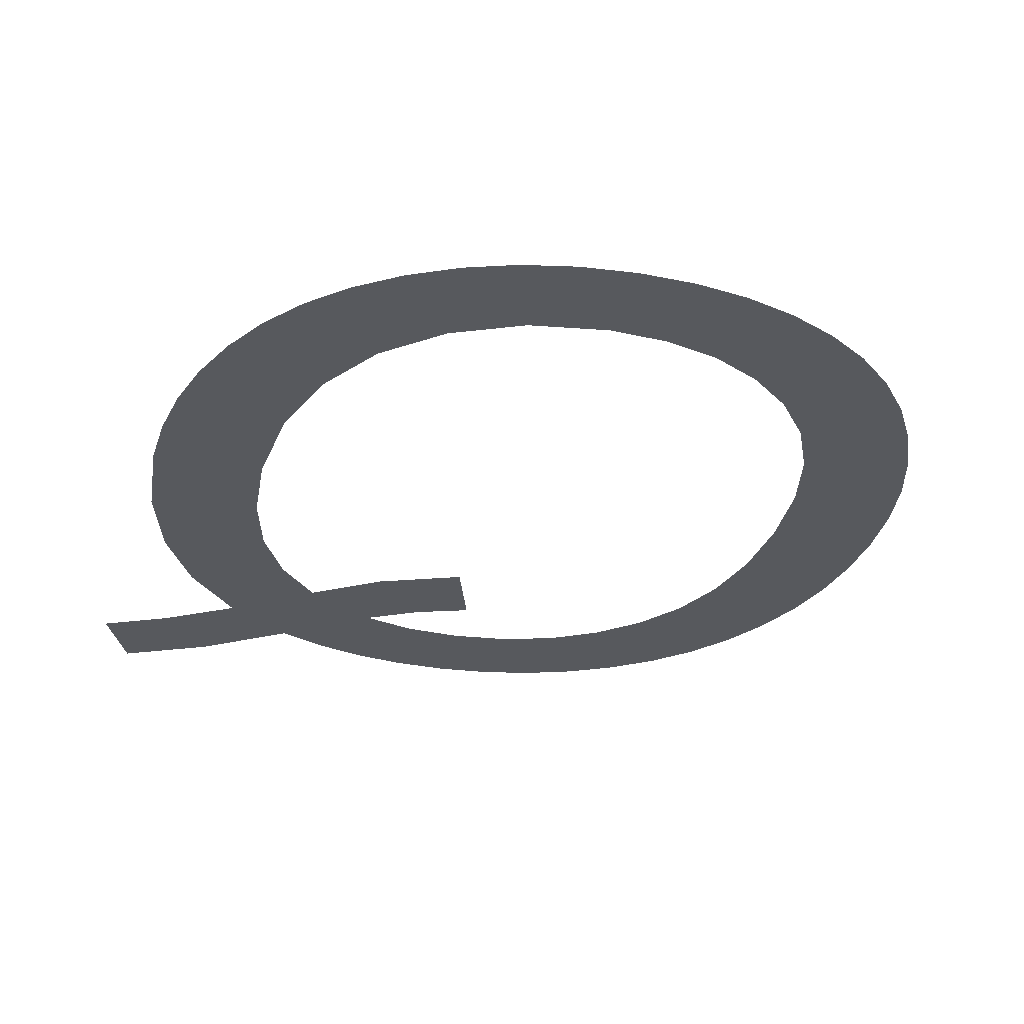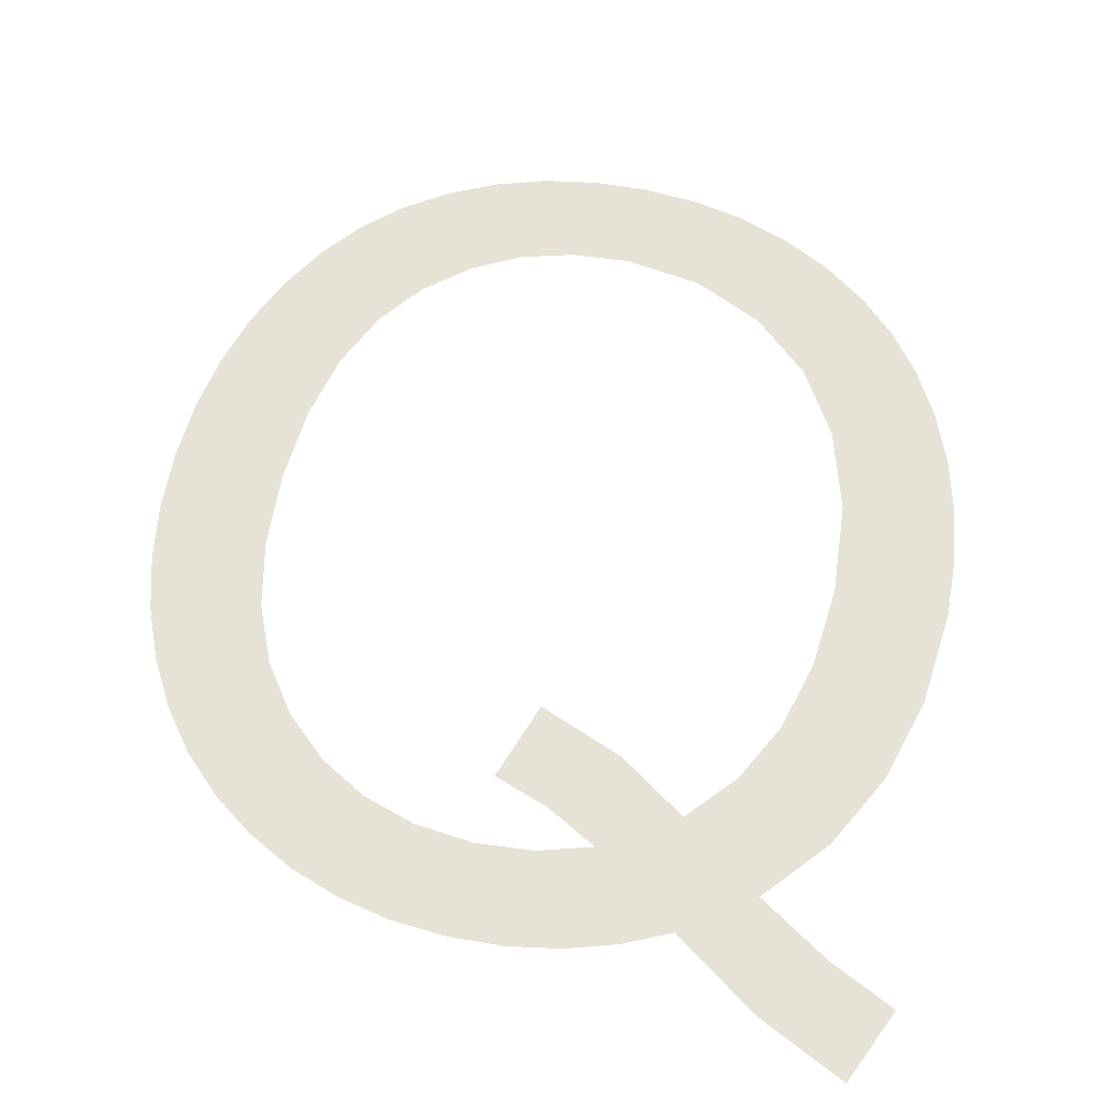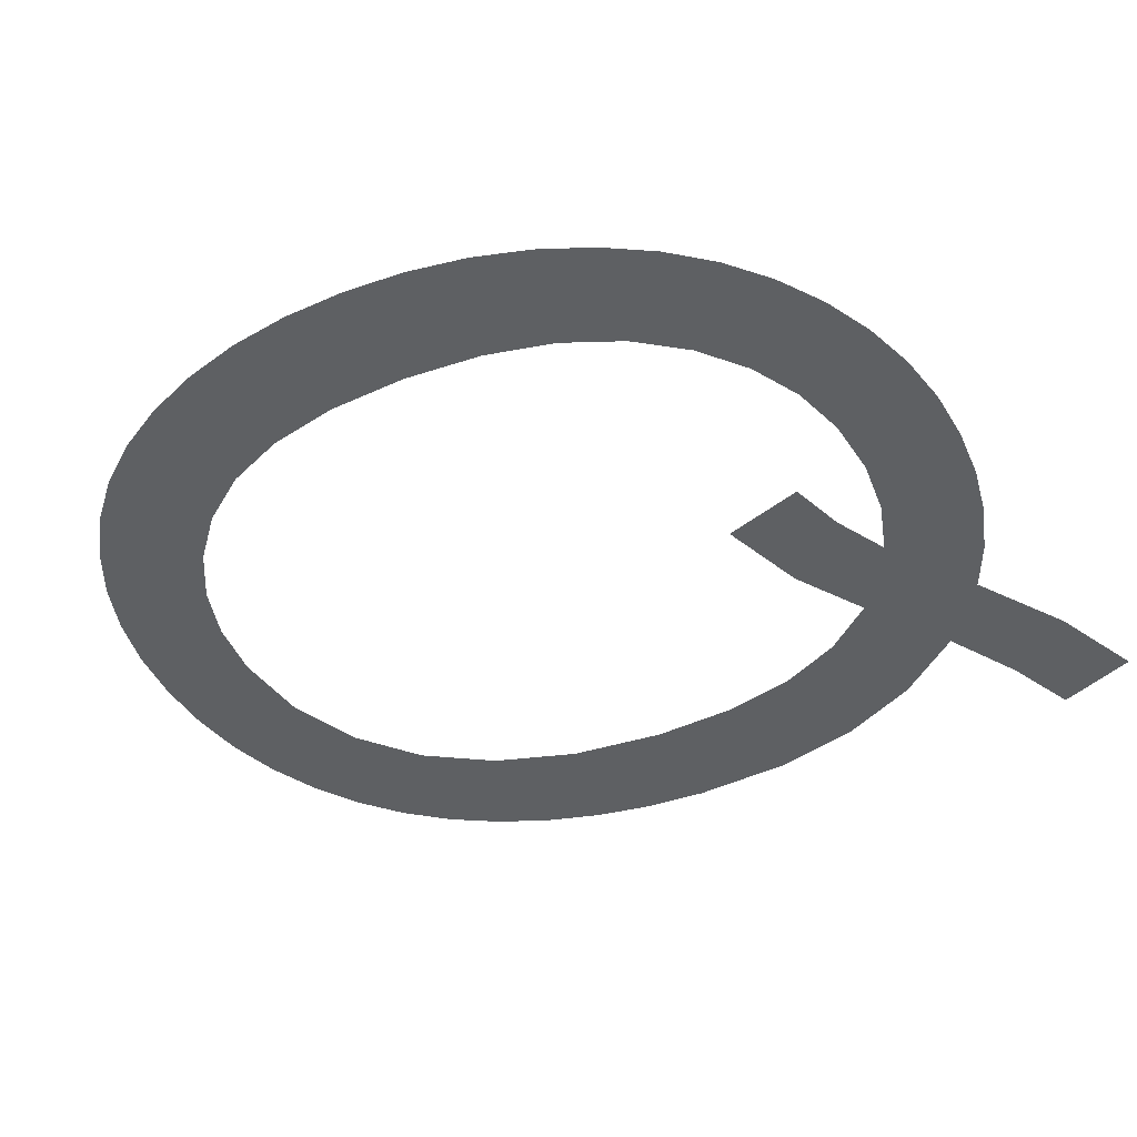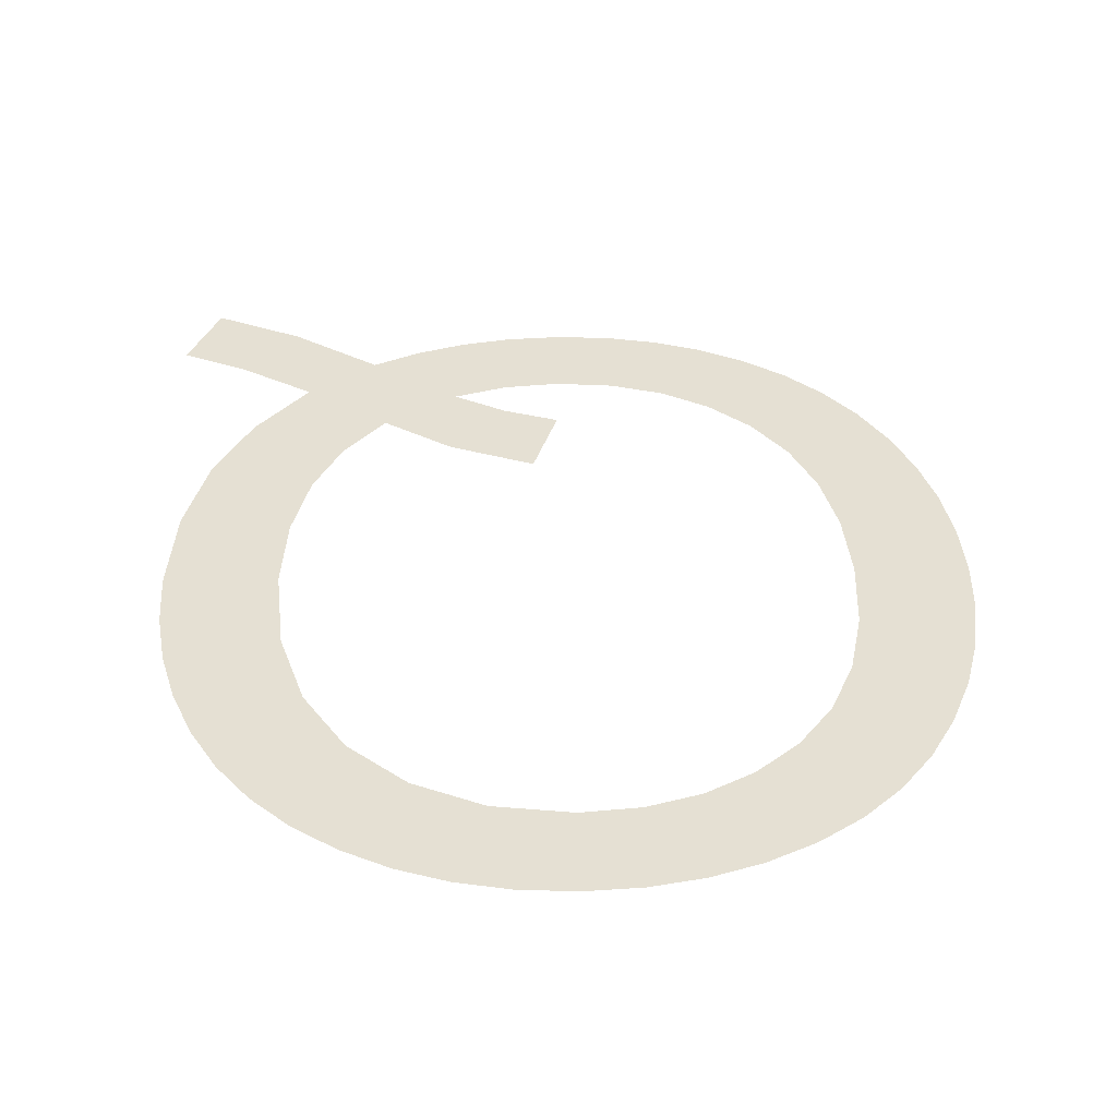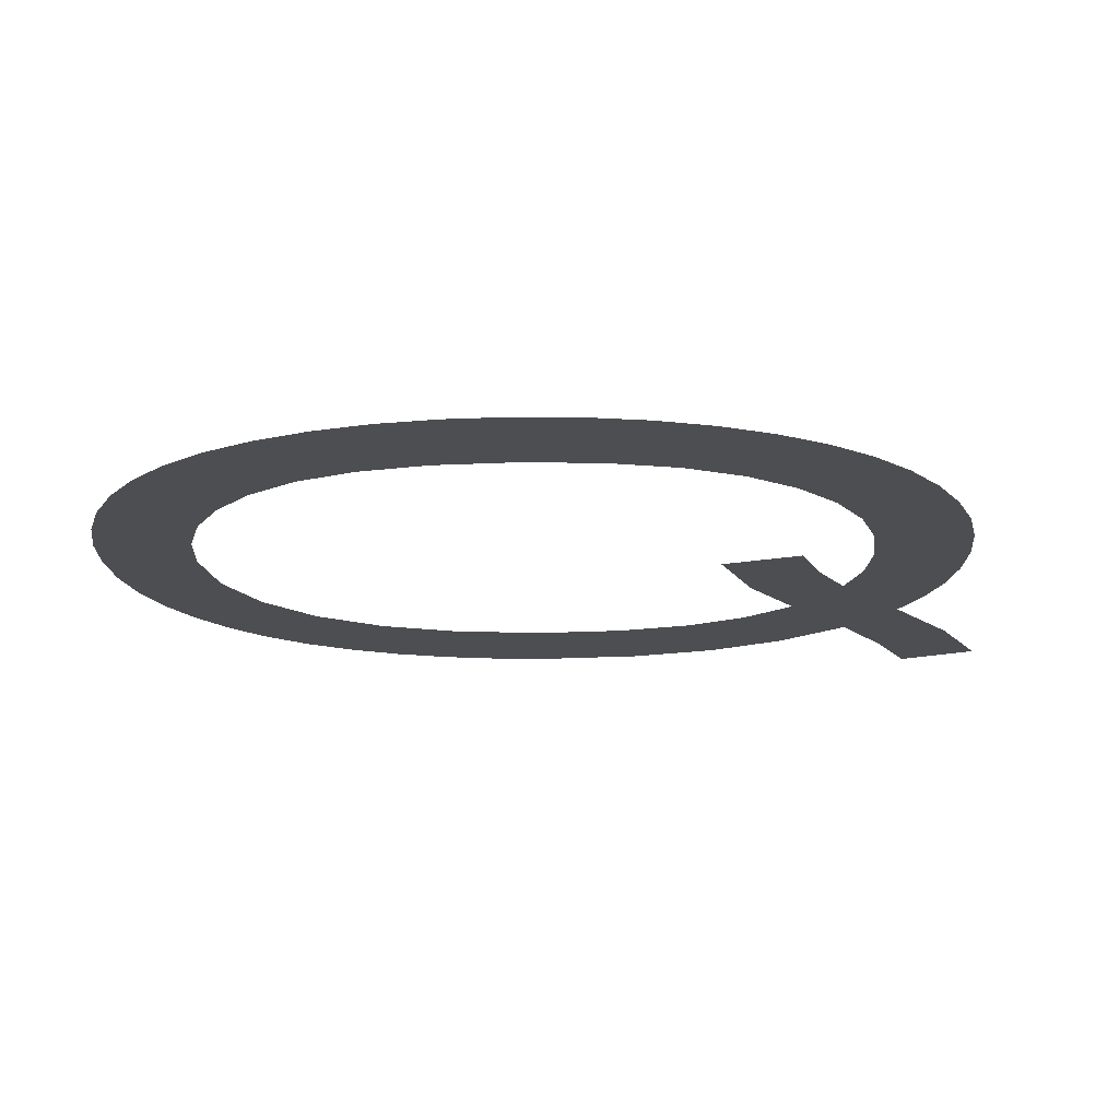
<metadata>
{"format":"obj","ext":"obj","renderer":"f3d","projection":"perspective","resolution":1024,"background":"white","views":[{"elev":-29.5,"azim":166.1,"up":"+Y"},{"elev":63.2,"azim":13.2,"up":"+Y"},{"elev":-42.4,"azim":-64.5,"up":"+Y"},{"elev":38.1,"azim":178.5,"up":"+Y"},{"elev":-17.0,"azim":-87.9,"up":"+Y"}]}
</metadata>
<code>
o Q_1_1/Q_1/mesh116/mesh116-geometry#mesh116-geometry
v -0.5219 -0.1202 0.07539
v -0.5213 -0.1202 0.07751
v -0.5225 -0.1202 0.07711
v -0.52 -0.1202 0.0761
v -0.5201 -0.1202 0.07812
v -0.5192 -0.1202 0.07999
v -0.5203 -0.1202 0.08034
v -0.5185 -0.1202 0.07709
v -0.5213 -0.1202 0.07848
v -0.5182 -0.1202 0.07951
v -0.5214 -0.1202 0.08054
v -0.5176 -0.1202 0.07603
v -0.5225 -0.1202 0.0786
v -0.5163 -0.1202 0.0808
v -0.5226 -0.1202 0.08061
v -0.5167 -0.1202 0.0784
v -0.5237 -0.1202 0.08054
v -0.517 -0.1202 0.07472
v -0.5151 -0.1202 0.07938
v -0.5238 -0.1202 0.07848
v -0.5166 -0.1202 0.07318
v -0.5144 -0.1202 0.08169
v -0.5249 -0.1202 0.08032
v -0.5155 -0.1202 0.07699
v -0.5137 -0.1202 0.08005
v -0.5249 -0.1202 0.07813
v -0.5164 -0.1202 0.0714
v -0.5259 -0.1202 0.07996
v -0.5163 -0.1202 0.06478
v -0.526 -0.1202 0.07755
v -0.5166 -0.1202 0.06938
v -0.5156 -0.1202 0.06566
v -0.5269 -0.1202 0.07674
v -0.5171 -0.1202 0.06402
v -0.5151 -0.1202 0.06665
v -0.5269 -0.1202 0.07945
v -0.5172 -0.1202 0.06763
v -0.5147 -0.1202 0.07535
v -0.5276 -0.1202 0.07571
v -0.5181 -0.1202 0.06338
v -0.5146 -0.1202 0.06774
v -0.5279 -0.1202 0.07881
v -0.5181 -0.1202 0.0662
v -0.5142 -0.1202 0.07349
v -0.5282 -0.1202 0.07448
v -0.5191 -0.1202 0.06286
v -0.5143 -0.1202 0.06889
v -0.5285 -0.1202 0.07305
v -0.5193 -0.1202 0.06512
v -0.5141 -0.1202 0.07011
v -0.5287 -0.1202 0.07805
v -0.5202 -0.1202 0.0625
v -0.514 -0.1202 0.0714
v -0.5286 -0.1202 0.07141
v -0.5208 -0.1202 0.06445
v -0.5287 -0.1202 0.06472
v -0.5213 -0.1202 0.06228
v -0.5294 -0.1202 0.06561
v -0.5285 -0.1202 0.06974
v -0.5225 -0.1202 0.06423
v -0.5294 -0.1202 0.07717
v -0.5279 -0.1202 0.06396
v -0.5225 -0.1202 0.0622
v -0.53 -0.1202 0.06662
v -0.5282 -0.1202 0.06828
v -0.5237 -0.1202 0.06227
v -0.53 -0.1202 0.07617
v -0.5276 -0.1202 0.06704
v -0.5238 -0.1202 0.06434
v -0.5304 -0.1202 0.06773
v -0.5269 -0.1202 0.06333
v -0.5248 -0.1202 0.06249
v -0.5304 -0.1202 0.07508
v -0.5269 -0.1202 0.06603
v -0.5249 -0.1202 0.06468
v -0.5308 -0.1202 0.0689
v -0.5259 -0.1202 0.06284
v -0.5308 -0.1202 0.07393
v -0.5259 -0.1202 0.06524
v -0.531 -0.1202 0.07013
v -0.531 -0.1202 0.0727
v -0.531 -0.1202 0.07141
f 1 2 3
f 2 1 4
f 3 2 1
f 4 1 2
f 2 4 5
f 5 4 2
f 6 5 4
f 4 5 6
f 7 5 6
f 6 5 7
f 6 4 8
f 8 4 6
f 7 9 5
f 5 9 7
f 6 8 10
f 10 8 6
f 11 9 7
f 7 9 11
f 10 8 12
f 12 8 10
f 11 13 9
f 9 13 11
f 10 12 14
f 14 12 10
f 15 13 11
f 11 13 15
f 14 12 16
f 16 12 14
f 17 13 15
f 15 13 17
f 16 12 18
f 18 12 16
f 14 16 19
f 19 16 14
f 17 20 13
f 13 20 17
f 21 16 18
f 18 16 21
f 14 19 22
f 22 19 14
f 23 20 17
f 17 20 23
f 16 21 24
f 24 21 16
f 22 19 25
f 25 19 22
f 23 26 20
f 20 26 23
f 24 21 27
f 27 21 24
f 28 26 23
f 23 26 28
f 24 27 29
f 29 27 24
f 28 30 26
f 26 30 28
f 31 29 27
f 27 29 31
f 24 29 32
f 32 29 24
f 28 33 30
f 30 33 28
f 31 34 29
f 29 34 31
f 24 32 35
f 35 32 24
f 36 33 28
f 28 33 36
f 37 34 31
f 31 34 37
f 24 35 38
f 38 35 24
f 36 39 33
f 33 39 36
f 37 40 34
f 34 40 37
f 38 35 41
f 41 35 38
f 42 39 36
f 36 39 42
f 43 40 37
f 37 40 43
f 38 41 44
f 44 41 38
f 42 45 39
f 39 45 42
f 43 46 40
f 40 46 43
f 44 41 47
f 47 41 44
f 42 48 45
f 45 48 42
f 49 46 43
f 43 46 49
f 44 47 50
f 50 47 44
f 51 48 42
f 42 48 51
f 49 52 46
f 46 52 49
f 44 50 53
f 53 50 44
f 51 54 48
f 48 54 51
f 55 52 49
f 49 52 55
f 51 56 54
f 54 56 51
f 55 57 52
f 52 57 55
f 51 58 56
f 56 58 51
f 56 59 54
f 54 59 56
f 60 57 55
f 55 57 60
f 61 58 51
f 51 58 61
f 59 56 62
f 62 56 59
f 60 63 57
f 57 63 60
f 61 64 58
f 58 64 61
f 59 62 65
f 65 62 59
f 60 66 63
f 63 66 60
f 67 64 61
f 61 64 67
f 65 62 68
f 68 62 65
f 69 66 60
f 60 66 69
f 67 70 64
f 64 70 67
f 68 62 71
f 71 62 68
f 69 72 66
f 66 72 69
f 73 70 67
f 67 70 73
f 68 71 74
f 74 71 68
f 75 72 69
f 69 72 75
f 73 76 70
f 70 76 73
f 74 71 77
f 77 71 74
f 75 77 72
f 72 77 75
f 78 76 73
f 73 76 78
f 74 77 79
f 79 77 74
f 79 77 75
f 75 77 79
f 78 80 76
f 76 80 78
f 81 80 78
f 78 80 81
f 80 81 82
f 82 81 80

</code>
